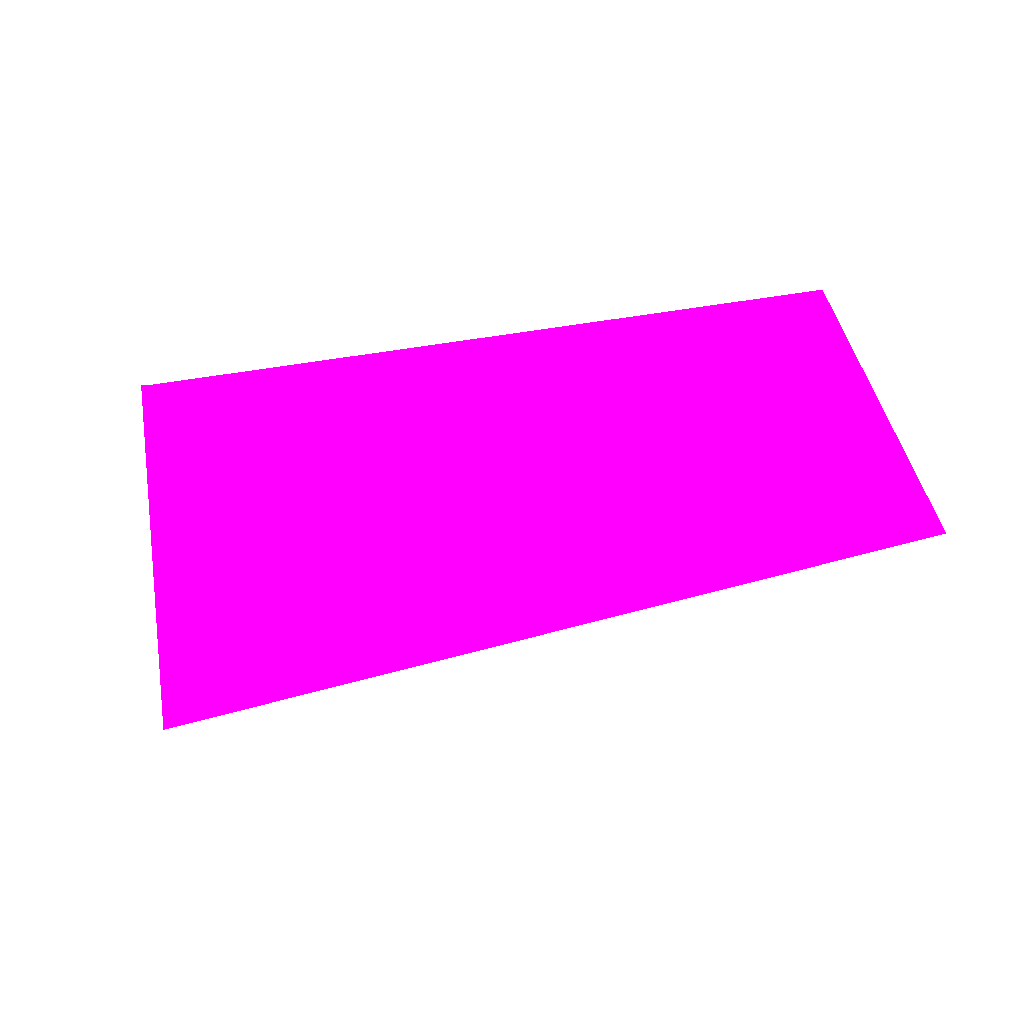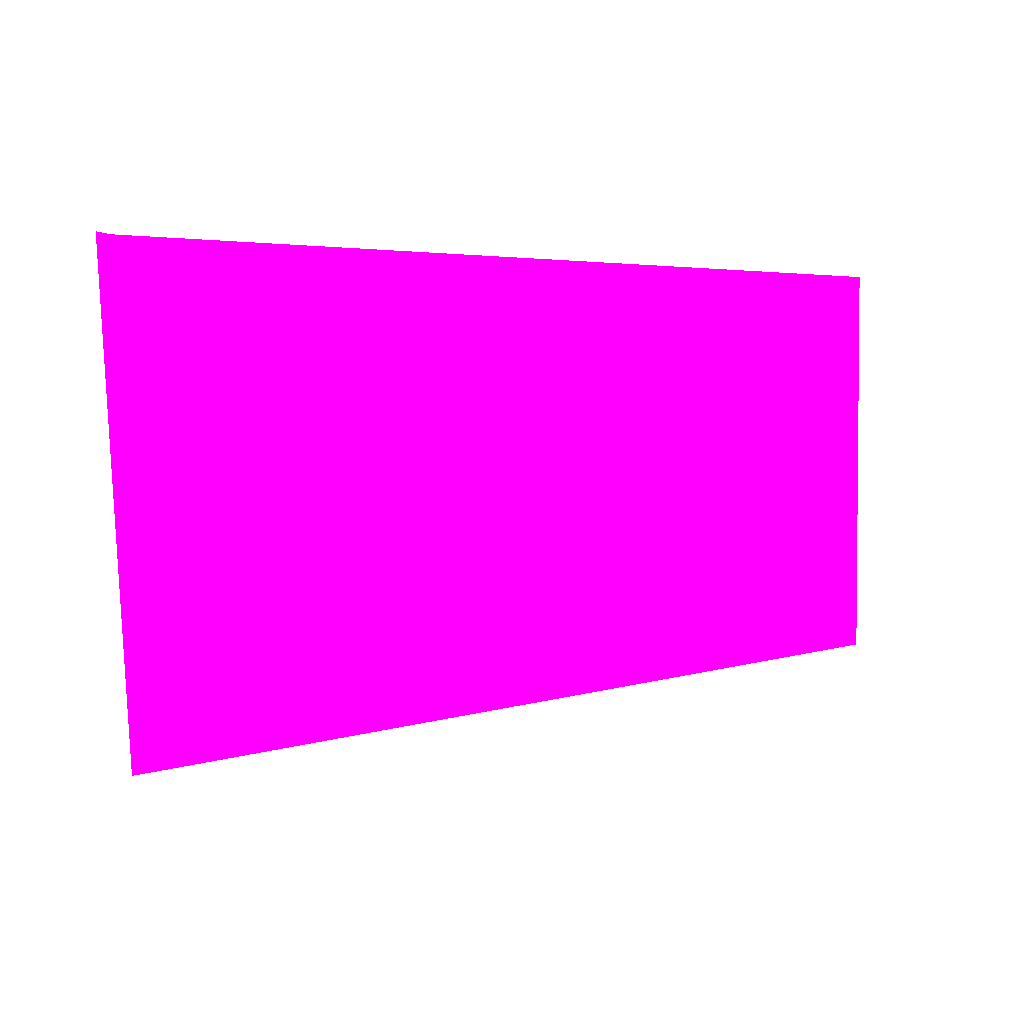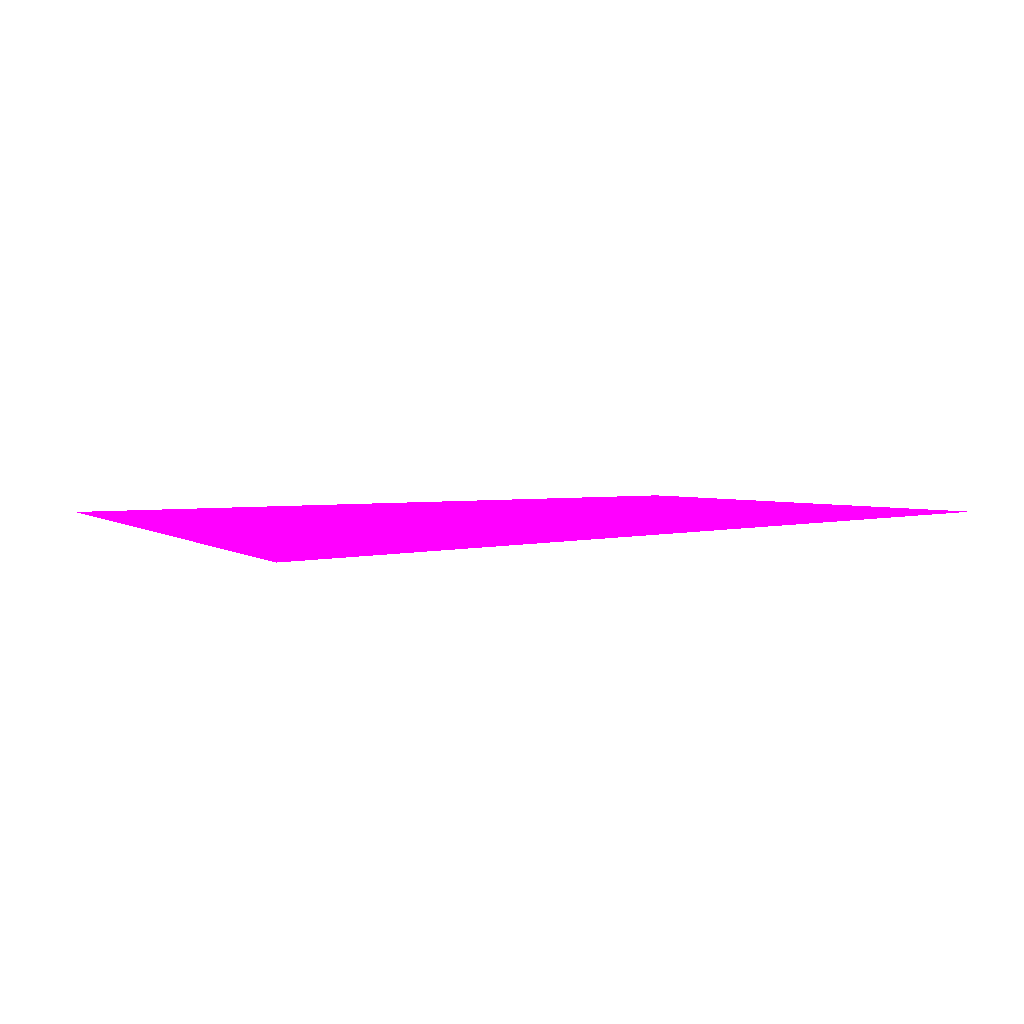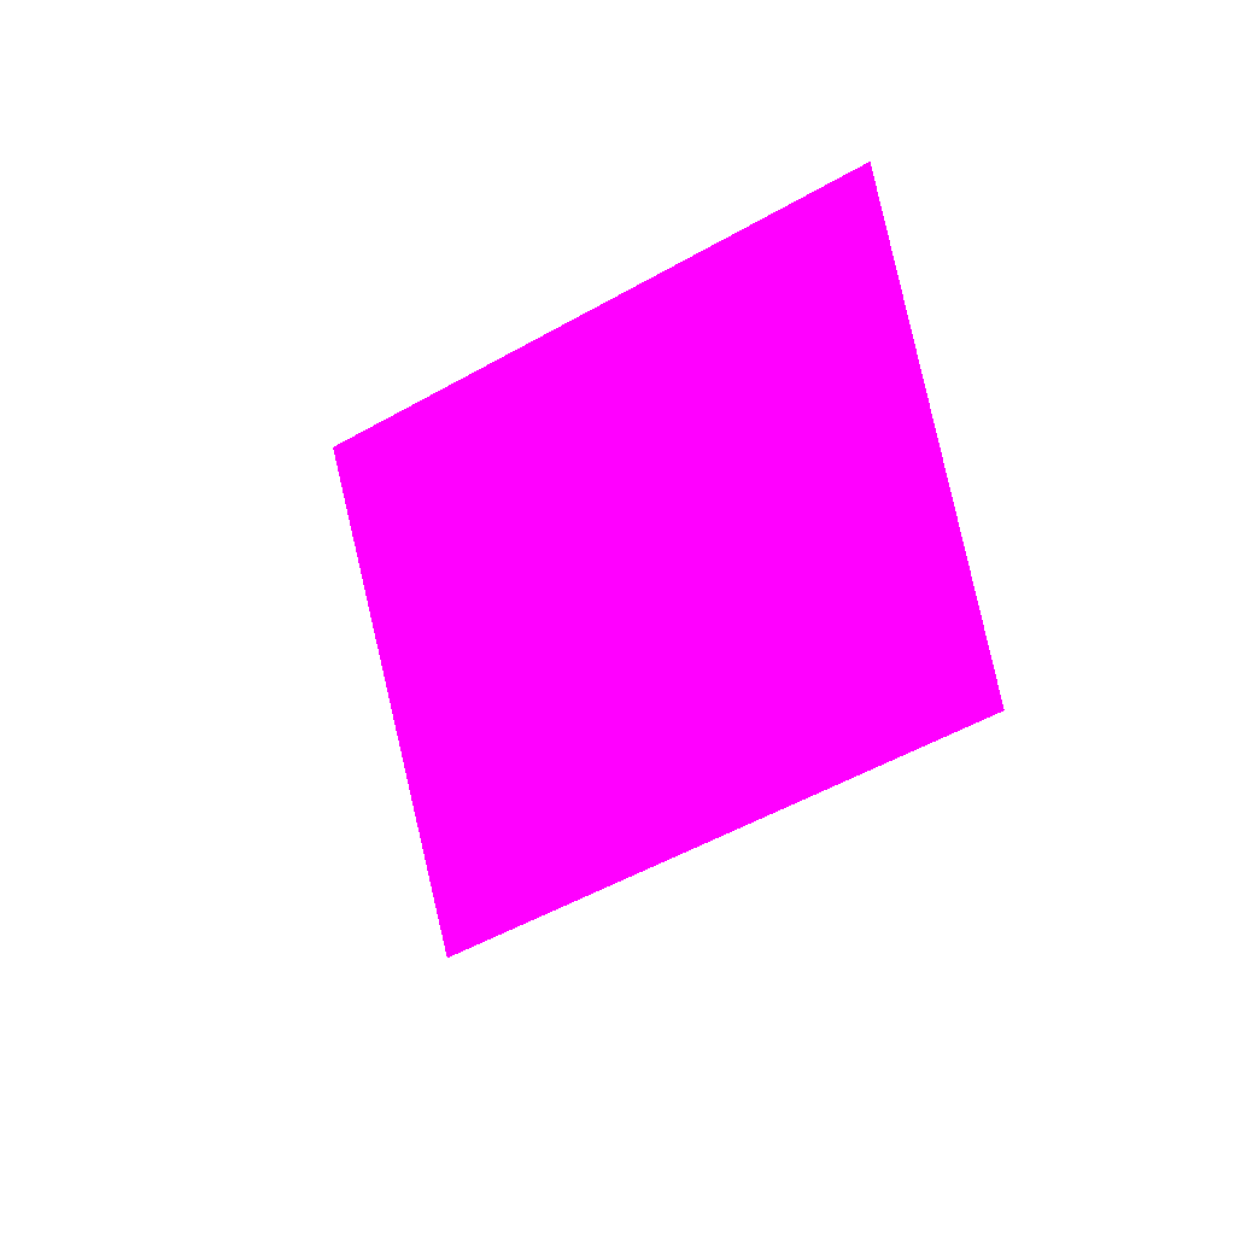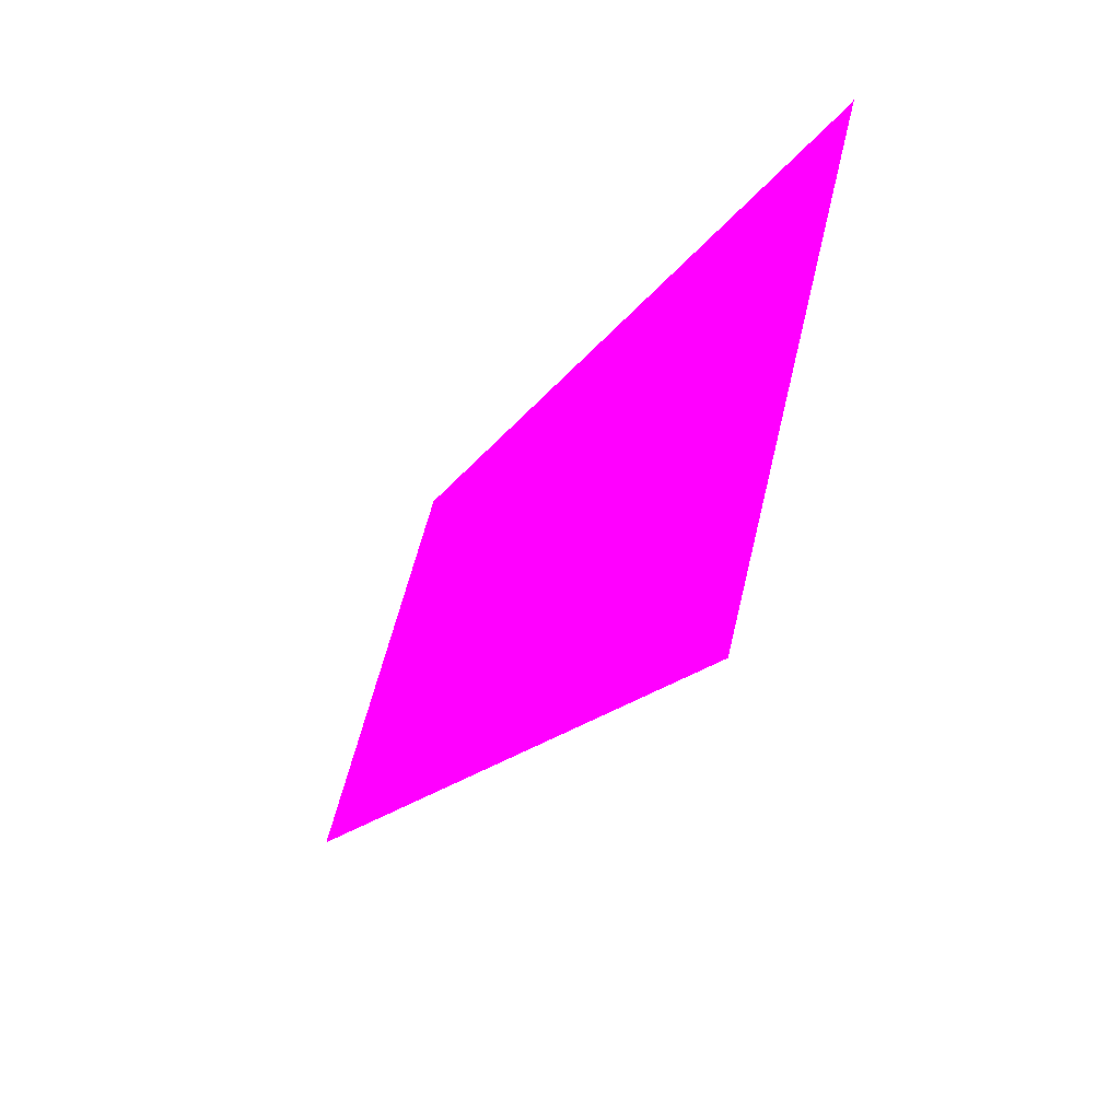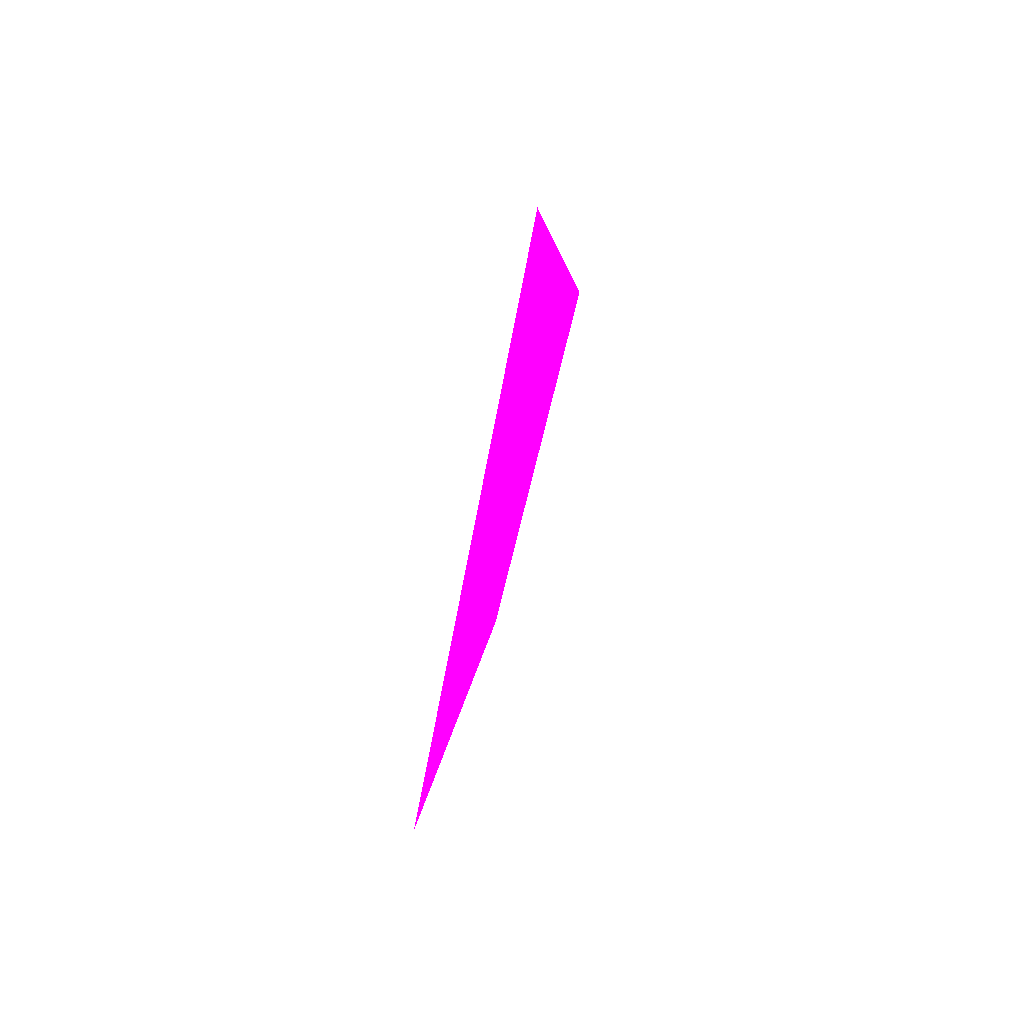
<metadata>
{"format":"obj","ext":"obj","renderer":"f3d","projection":"perspective","resolution":1024,"background":"white","views":[{"elev":33.9,"azim":178.0,"up":"+Y"},{"elev":0.1,"azim":147.4,"up":"+Z"},{"elev":20.5,"azim":-29.3,"up":"+Y"},{"elev":-13.4,"azim":-132.1,"up":"+Z"},{"elev":-26.0,"azim":52.8,"up":"+Z"},{"elev":1.6,"azim":85.1,"up":"+Z"}]}
</metadata>
<code>
o geometry_0
v 6.125e+05 5.855e+06 653.8 1 0 1
v 6.125e+05 5.855e+06 653.8 1 0 1
v 6.125e+05 5.855e+06 664 1 0 1
v 6.125e+05 5.855e+06 651.1 1 0 1
v 6.125e+05 5.855e+06 651.2 1 0 1
v 6.125e+05 5.855e+06 664 1 0 1
v 6.125e+05 5.855e+06 664 1 0 1
f 2 1 3
f 6 4 7
f 4 6 3
f 1 5 4
f 2 3 6
f 5 6 7
f 2 5 1
f 1 4 3
f 5 7 4
f 2 6 5

</code>
